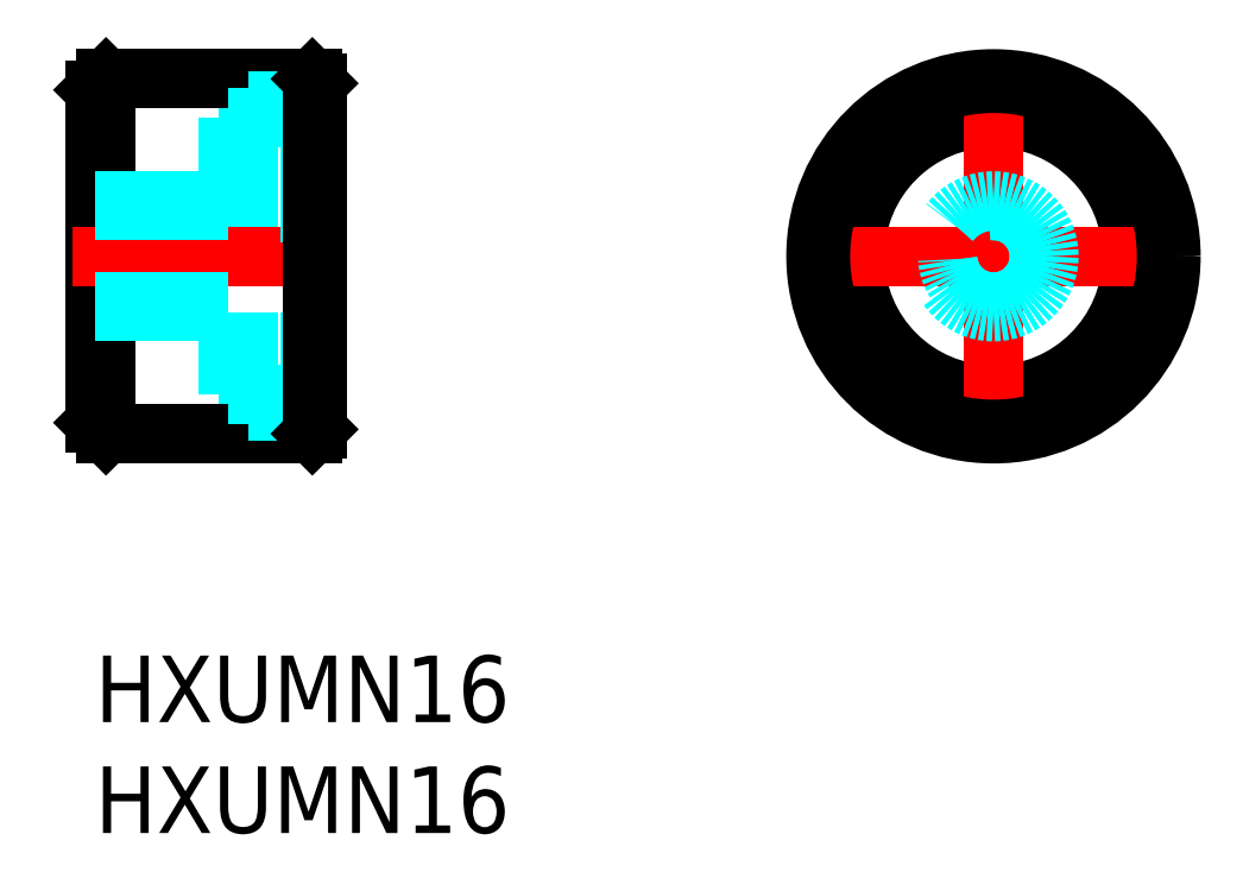
<metadata>
{"format":"dxf","ext":"dxf","renderer":"ezdxf+matplotlib","layout":"modelspace","background":"white","min_lineweight":24,"dpi":150}
</metadata>
<code>
0
SECTION
2
ENTITIES
0
INSERT
8
MSM_CONTINUOUS
2
*U17
10
0
20
0
30
0
0
INSERT
8
MSM_CONTINUOUS
2
*U18
10
0
20
0
30
0
0
LINE
8
MSM_CONTINUOUS
10
10
20
25.8
30
0
11
10
21
10.2
31
0
0
LINE
8
MSM_CONTINUOUS
10
0
20
25.5
30
0
11
0
21
10.5
31
0
0
LINE
8
MSM_CONTINUOUS
10
0.5
20
10
30
0
11
0.5
21
26
31
0
0
LINE
8
MSM_DASHED
10
6
20
24.25
30
0
11
6
21
11.75
31
0
0
LINE
8
MSM_DASHED
10
6.9
20
25
30
0
11
6.9
21
11
31
0
0
LINE
8
MSM_CONTINUOUS
10
0.5
20
10
30
0
11
9.8
21
10
31
0
0
LINE
8
MSM_CONTINUOUS
10
0
20
10.5
30
0
11
0.5
21
10
31
0
0
LINE
8
MSM_DASHED
10
6
20
11.75
30
0
11
9.7
21
11.75
31
0
0
LINE
8
MSM_DASHED
10
10
20
11
30
0
11
6.9
21
11
31
0
0
LINE
8
MSM_CENTER
10
-1
20
18
30
0
11
11
21
18
31
0
0
LINE
8
MSM_DASHED
10
0
20
20.5
30
0
11
6
21
20.5
31
0
0
LINE
8
MSM_DASHED
10
0
20
15.5
30
0
11
6
21
15.5
31
0
0
LINE
8
MSM_DASHED
10
0
20
20.07
30
0
11
6
21
20.07
31
0
0
LINE
8
MSM_DASHED
10
0
20
15.93
30
0
11
6
21
15.93
31
0
0
LINE
8
MSM_DASHED
10
10
20
18
30
0
11
10
21
18
31
0
0
LINE
8
MSM_CONTINUOUS
10
0.5
20
26
30
0
11
9.8
21
26
31
0
0
LINE
8
MSM_CONTINUOUS
10
0
20
25.5
30
0
11
0.5
21
26
31
0
0
LINE
8
MSM_DASHED
10
6
20
24.25
30
0
11
9.7
21
24.25
31
0
0
LINE
8
MSM_DASHED
10
10
20
25
30
0
11
6.9
21
25
31
0
0
LINE
8
MSM_DASHED
10
10
20
22
30
0
11
10
21
22
31
0
0
CIRCLE
8
MSM_CONTINUOUS
10
40.5
20
18
30
0
40
8
0
CIRCLE
8
MSM_CONTINUOUS
10
40.5
20
18
30
0
40
6.25
0
CIRCLE
8
MSM_CONTINUOUS
10
40.5
20
18
30
0
40
7
0
LINE
8
MSM_CENTER
10
40.5
20
27
30
0
11
40.5
21
9
31
0
0
LINE
8
MSM_CENTER
10
31.5
20
18
30
0
11
49.5
21
18
31
0
0
CIRCLE
8
MSM_DASHED
10
40.5
20
18
30
0
40
2.5
0
CIRCLE
8
MSM_DASHED
10
40.5
20
18
30
0
40
2.067
0
LINE
8
MSM_DASHED
10
9.7
20
25
30
0
11
9.7
21
11
31
0
0
LINE
8
MSM_CONTINUOUS
10
10
20
25.8
30
0
11
9.8
21
26
31
0
0
LINE
8
MSM_CONTINUOUS
10
10
20
10.2
30
0
11
9.8
21
10
31
0
0
LINE
8
MSM_CONTINUOUS
10
9.8
20
26
30
0
11
9.8
21
10
31
0
0
CIRCLE
8
MSM_CONTINUOUS
10
40.5
20
18
30
0
40
7.8
0
ENDSEC
0
EOF

</code>
